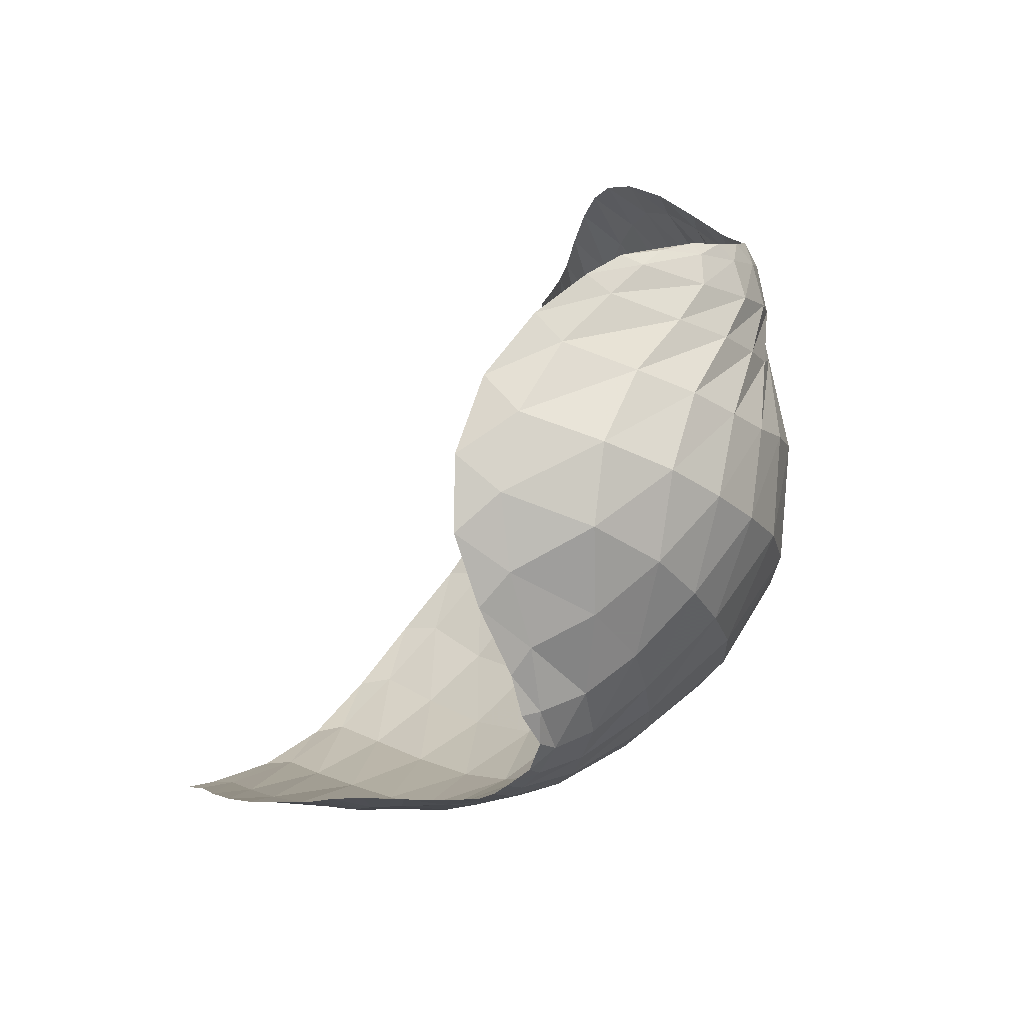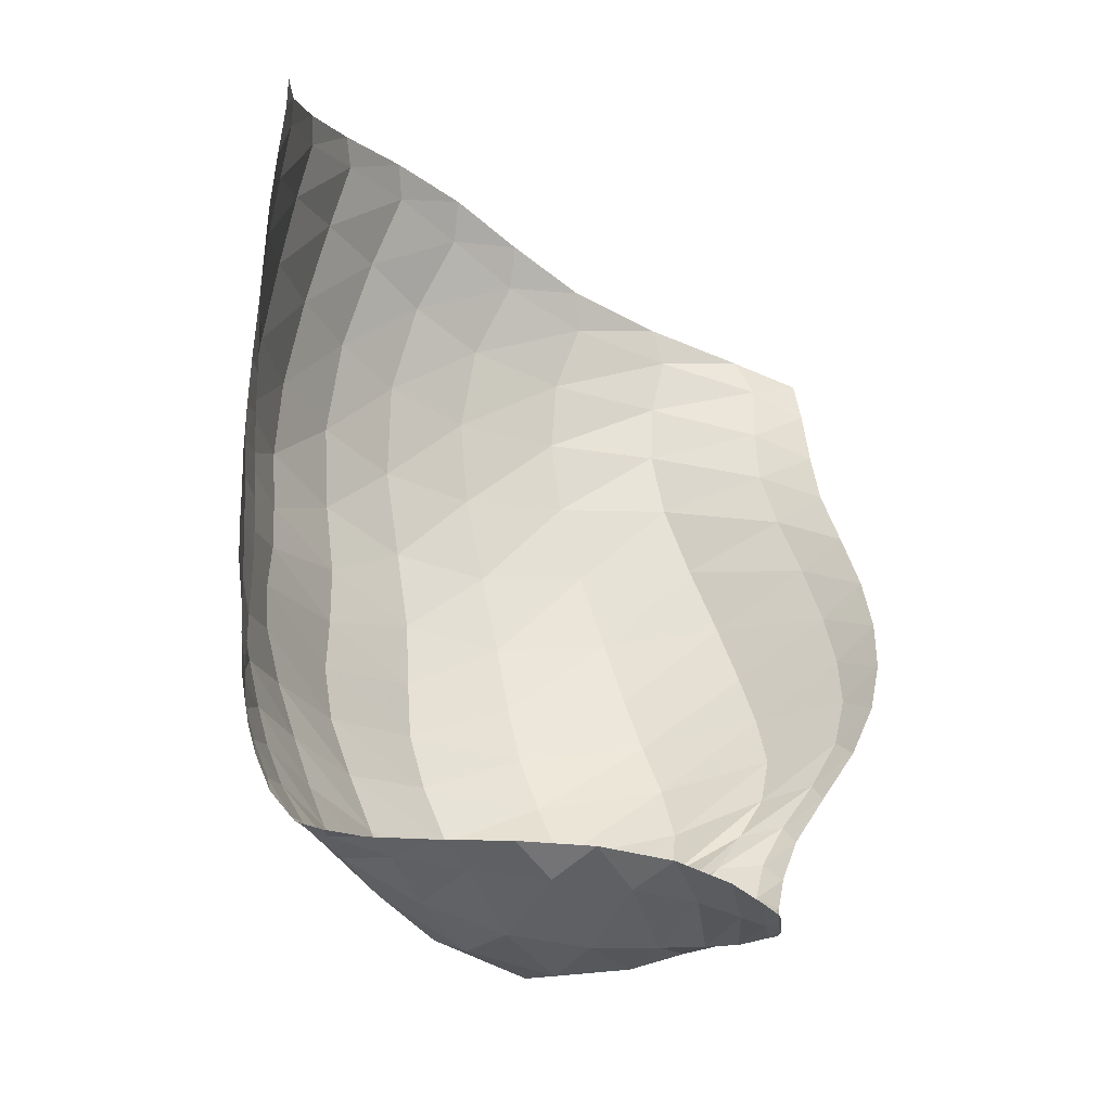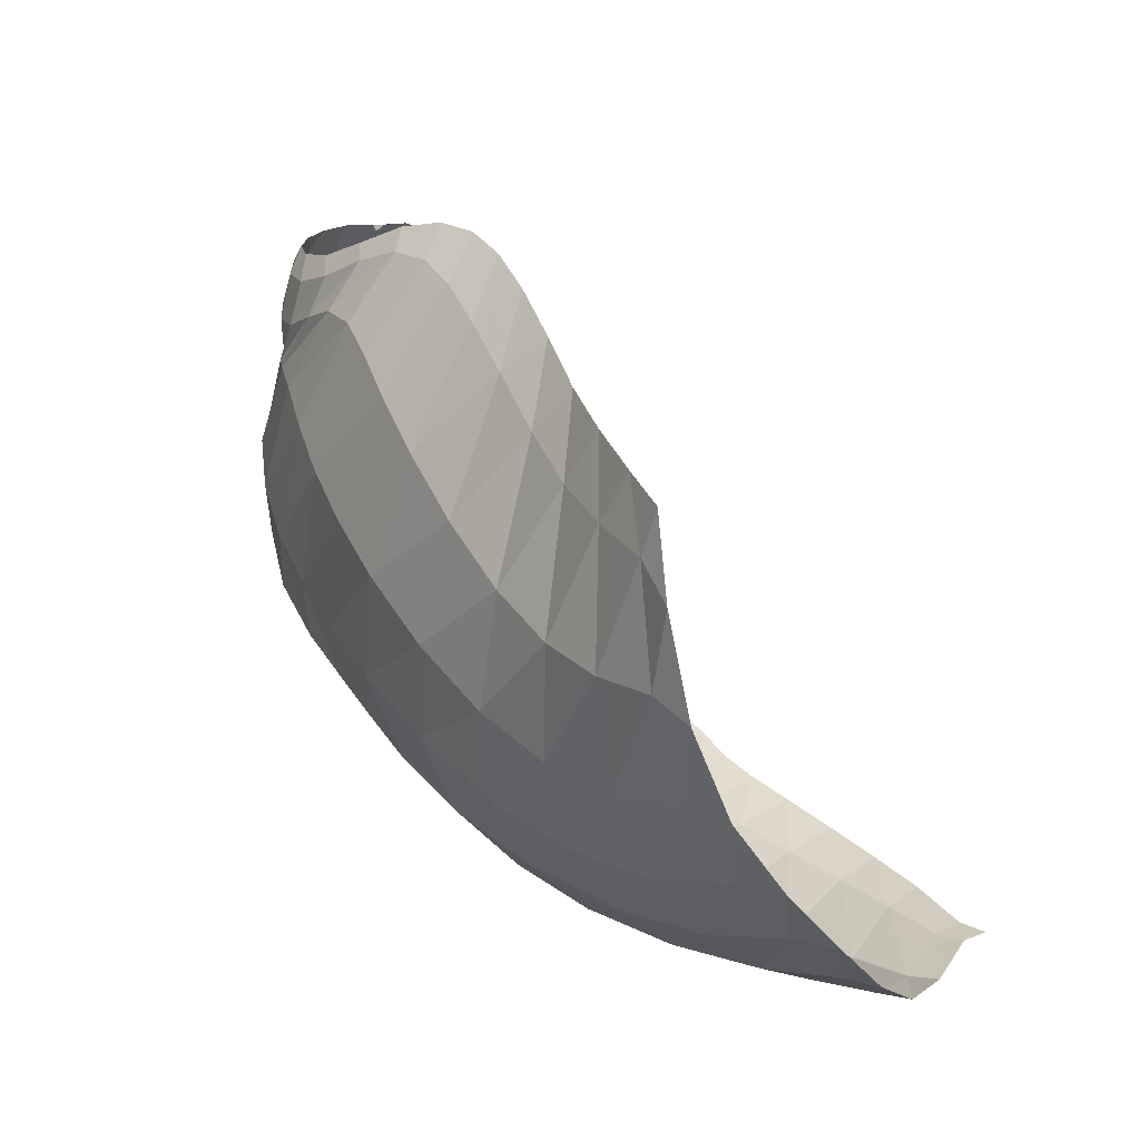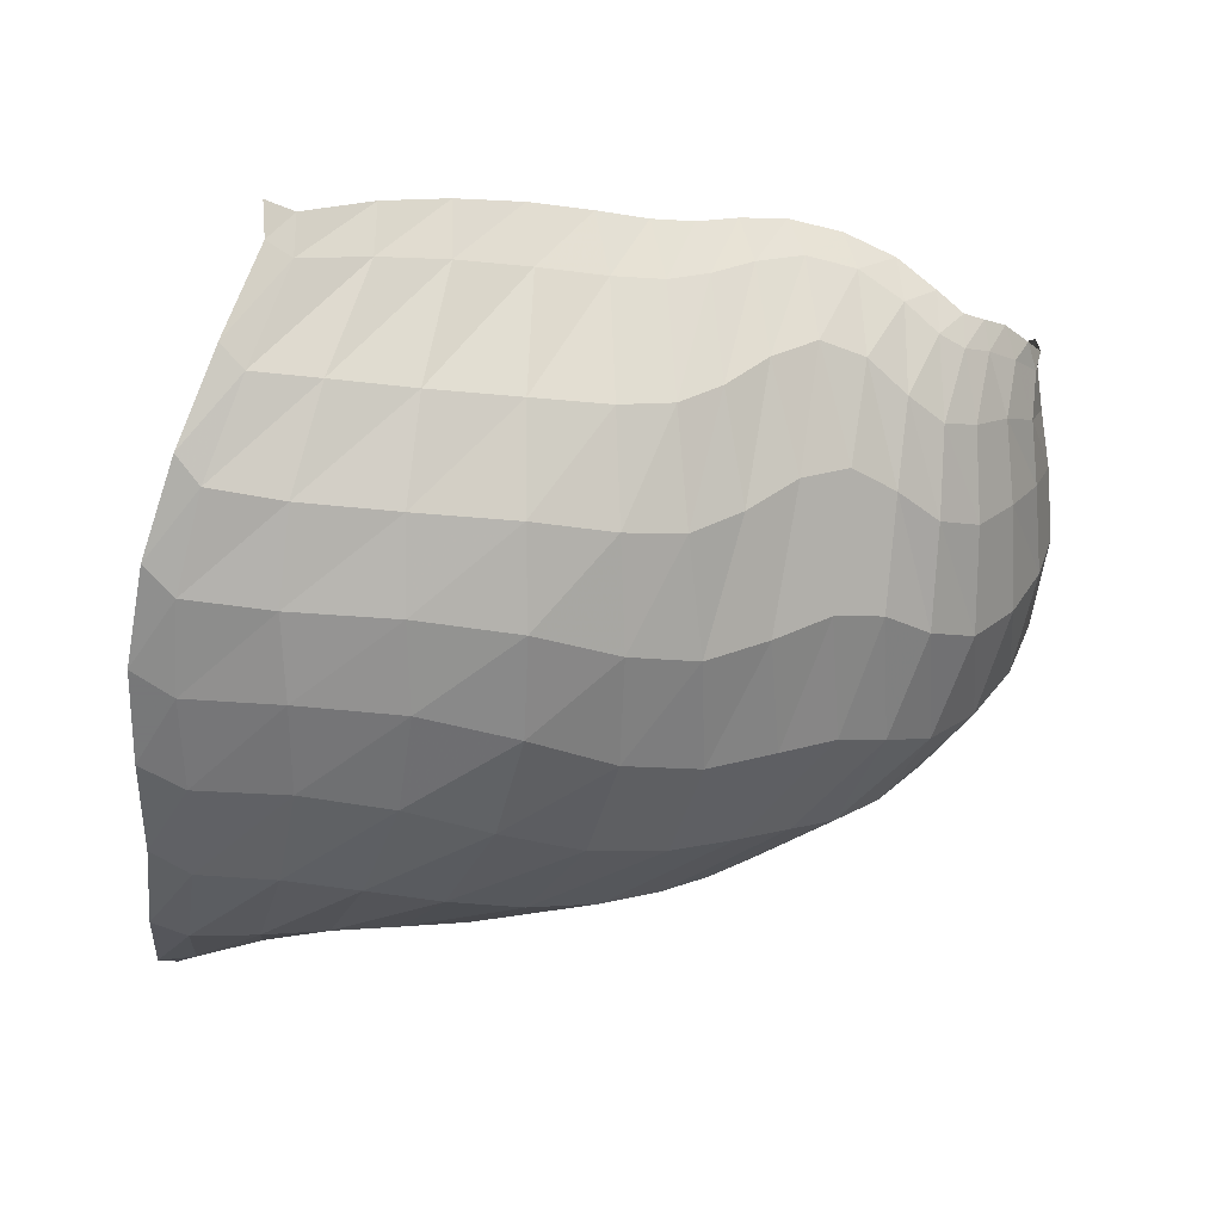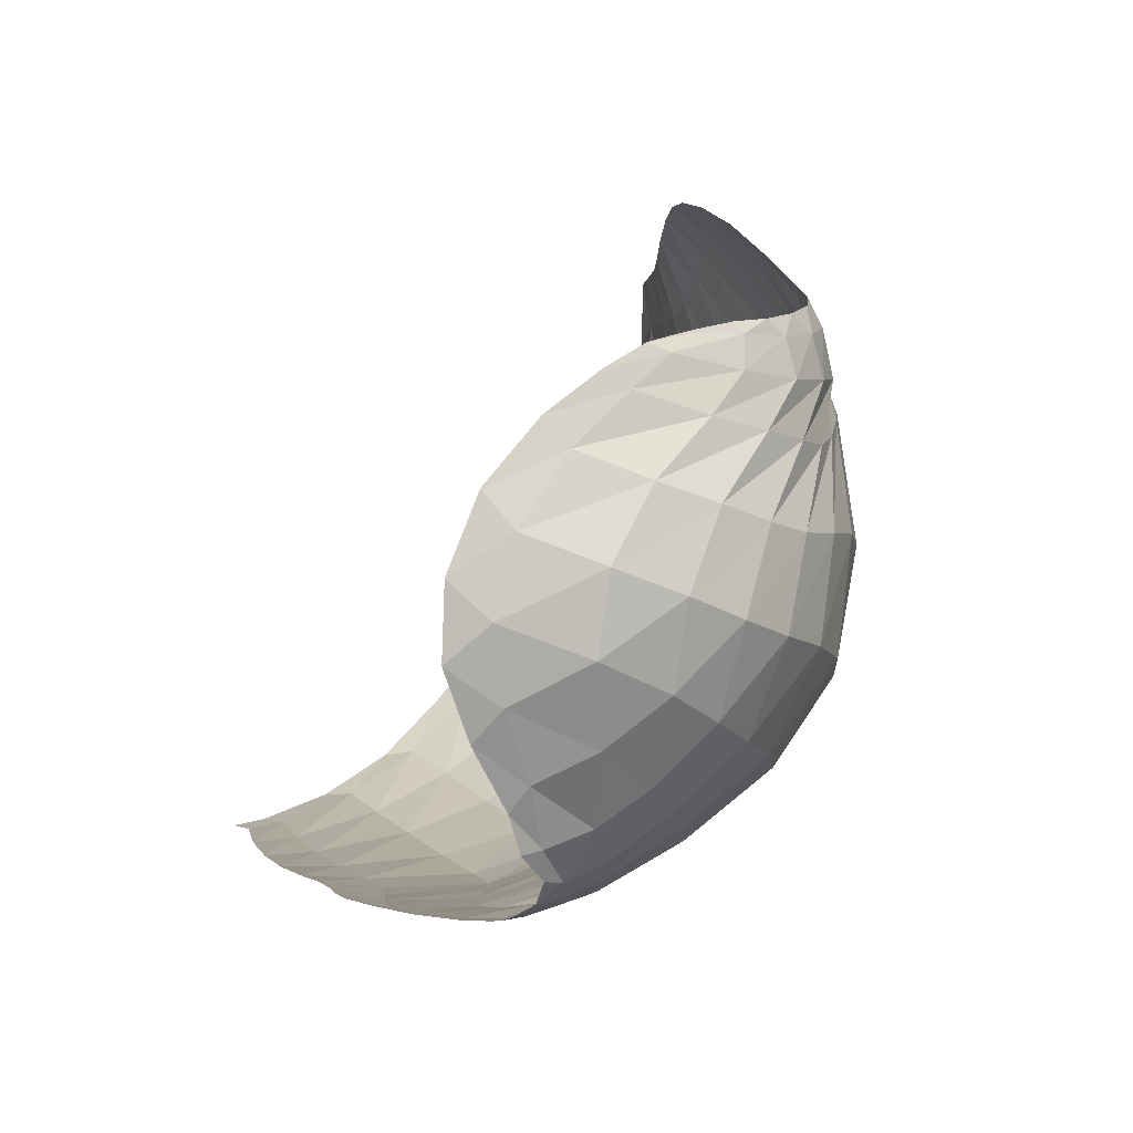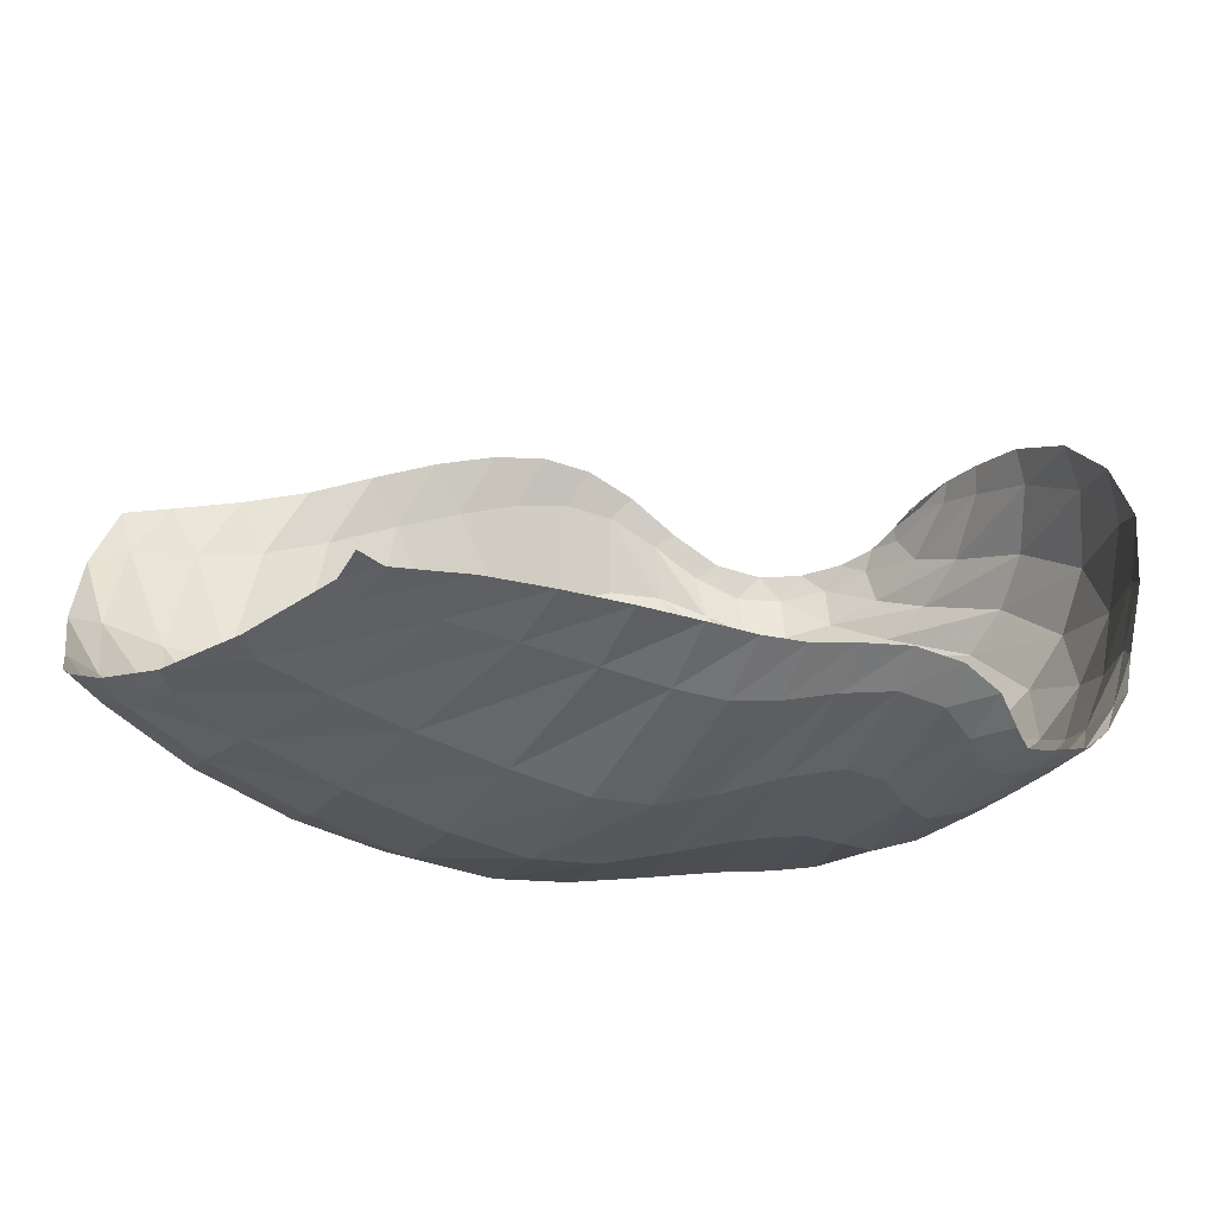
<metadata>
{"format":"obj","ext":"obj","renderer":"f3d","projection":"perspective","resolution":1024,"background":"white","views":[{"elev":7.8,"azim":55.3,"up":"+Y"},{"elev":70.3,"azim":102.6,"up":"+Z"},{"elev":17.7,"azim":-137.4,"up":"+Y"},{"elev":-16.7,"azim":-11.5,"up":"+Z"},{"elev":15.3,"azim":61.1,"up":"+Y"},{"elev":-47.7,"azim":-32.3,"up":"+Y"}]}
</metadata>
<code>
v 162.1 22.95 165.7
v 182.4 26.21 168.8
v 209.9 30.87 173.3
v 234 36.32 174.7
v 252.2 41.13 178.8
v 274.3 46.94 180.5
v 293.5 49.16 171
v 304 52.19 167
v 315.6 59.55 166.2
v 322.2 72.58 172.7
v 155.5 23.95 138.8
v 173.9 24.56 133.7
v 209.4 25.77 133.5
v 237.3 29.36 135.9
v 256.3 35.42 148.7
v 276.8 41.83 152.8
v 293.9 48.72 143.4
v 310.2 58.64 149.3
v 323.9 75.6 158.5
v 321.4 94.81 182.2
v 144.7 39.28 102.9
v 168.5 37.99 95.43
v 212.1 37.5 93.47
v 245.9 47.71 93.41
v 272.5 53.98 105.4
v 295.3 65.51 106.7
v 317.9 80.91 117.1
v 332 94.79 137.6
v 332.4 110.3 162.9
v 316.6 124.3 184.4
v 146.2 67.89 74.16
v 174.4 64.15 69.05
v 212 70.7 64.94
v 248.3 86.82 66.58
v 275.7 98.75 74.48
v 298.6 113.4 84.67
v 319.4 123 104.7
v 328 129.6 124.7
v 325.5 139.3 147.4
v 313.4 150.5 163.5
v 151.2 105.2 52.48
v 172.5 109.5 51.55
v 200.6 118.3 55.64
v 230.6 137.3 63.11
v 254.2 150.7 73.83
v 275.1 155.3 83.3
v 294.1 148.6 89.51
v 309.3 150 101
v 316.8 155.2 123.6
v 312.7 161.4 141.7
v 158.4 143.4 51.38
v 181.1 151.1 61.67
v 205.4 161.7 74.77
v 229.2 172.6 86.23
v 250.7 175.3 92.03
v 273.9 168.4 91.42
v 294.8 163 95.08
v 308.1 163.1 107.8
v 312 163.4 123.1
v 311.1 161.1 130.8
v 168 23.87 164.2
v 162.6 23.42 158.2
v 196 28.29 171.5
v 167.8 23.98 155.4
v 181.9 25.43 157.6
v 223.1 33.79 174.2
v 196 26.84 159
v 211.2 28.9 159.7
v 243.2 38.51 176
v 225.4 31.1 160.2
v 236.4 33.11 161.4
v 262.6 44.23 181
v 245.2 35.42 164.4
v 254.5 38.42 168.9
v 285.3 48.48 176.9
v 265.1 41.66 172.5
v 276.2 44.24 171.8
v 299.2 50.23 167
v 285.8 45.84 166.6
v 293 47.29 161.1
v 309.4 55.13 167.5
v 298.9 49.54 159.5
v 305 52.81 160.7
v 320.7 65.97 167.2
v 312.1 57.51 161.2
v 318.7 64.08 162.1
v 322.4 72.95 168.4
v 322.3 80.98 175.3
v 160.4 24.78 134.1
v 149.1 28.8 119.8
v 190.7 24.87 133.3
v 154 30.48 114.5
v 169 29.1 112.5
v 225.6 27.12 133.8
v 188.9 28.19 111.6
v 209.9 28.53 111.5
v 246.7 32.31 141.2
v 227.3 30.81 111.3
v 240.4 34.55 113.2
v 266.6 38.6 154.2
v 251.8 37.99 119.4
v 262.9 40.56 127.4
v 285.7 45.12 147.1
v 273.8 43.94 131.3
v 284.2 48.88 129
v 301.9 52.99 145.3
v 294.3 54.68 125.7
v 304.4 60.77 127.7
v 318.3 66.04 152.4
v 313.7 67.08 134.5
v 321.5 74.16 141.5
v 324.3 86.35 171.9
v 327.6 82.75 148.9
v 329.6 92.46 160.5
v 324.7 101.7 177.2
v 319.4 109.5 186.6
v 151 41.1 97.6
v 143.7 53.1 87.72
v 190.3 36.11 94.69
v 152.3 54.06 83.19
v 171.4 49.15 81.73
v 230.4 42.32 91.89
v 193.2 47.93 80.56
v 214 51.89 78.06
v 259.8 51.24 99.23
v 232.9 59 76.01
v 250.3 65.64 77.78
v 284 58.46 107.4
v 265.8 70 82.67
v 278.7 73.87 86.88
v 307 73.41 109
v 290.3 79.99 88.85
v 302.1 88.11 91.8
v 326.5 87.87 127.6
v 314.3 96.4 99.51
v 324.8 103.3 110.8
v 334.7 102.5 148.8
v 331.5 108.7 122.6
v 334.9 114.3 134
v 323.4 117.2 178.4
v 335.2 120.4 146.1
v 330.7 126.4 159.4
v 320.6 132.1 172.4
v 314.3 138.9 176.2
v 155.6 68.73 70.15
v 149.5 84.64 62.08
v 193.4 64.92 67.28
v 158 87 58.42
v 174 84.7 57.54
v 230.6 78.95 64.21
v 189.7 87 56.58
v 205.9 92.9 56.19
v 263.4 93.07 70.68
v 223.1 101.9 57.34
v 239.7 111.3 60.4
v 286.9 105.7 78.23
v 253.7 119.1 64.82
v 265.3 125.8 69.61
v 310.2 119.5 94.13
v 276 132.5 75.12
v 287 137.5 82.14
v 325.1 125.7 114.8
v 297.5 138.9 89.66
v 305.8 137.9 96.45
v 328.8 134.4 135.6
v 312 138.2 102.9
v 317 141 110.6
v 317.7 144.9 160
v 320.5 144.5 120.6
v 320.4 148.5 132.8
v 315.9 153.9 146.7
v 313.2 157.7 150.8
v 158.9 109.5 50.87
v 153.8 127.2 48.85
v 186.1 112.1 53.25
v 161.7 133.8 50.93
v 175.1 136.3 55.12
v 215.8 127.6 58.7
v 188.1 139.8 60.26
v 200.8 146.2 65.41
v 243.4 144.9 68.42
v 213.9 154.3 70.75
v 226.8 161.3 76.35
v 264.6 155 78.97
v 238.2 166.1 81.5
v 248.6 169 85.34
v 285.1 152 86.66
v 259.3 169 87.41
v 270.5 165.6 88.11
v 301.9 148.1 93.69
v 281.5 160.9 88.53
v 291.5 158.1 90.48
v 315 152.1 111.1
v 300.1 157.9 95.2
v 307.3 158.7 102.6
v 314.6 159.4 137.6
v 312.1 159.7 111.8
v 313.5 161.2 121.8
v 312.6 162.2 131.4
v 311.6 162.2 133.9
v 168 147.1 55.19
v 193.4 155.3 68.4
v 217.7 168.2 80.79
v 240 175 90.18
v 262.1 173.1 92.12
v 285.1 164.3 91.97
v 302.4 163 100.6
v 311.5 163.2 115.5
v 311.4 162.6 130.2
g foo
f 61 1 62
f 62 11 64
f 64 2 61
f 61 62 64
f 11 89 64
f 12 65 89
f 2 64 65
f 65 64 89
f 63 2 65
f 65 12 67
f 67 3 63
f 63 65 67
f 12 91 67
f 13 68 91
f 3 67 68
f 68 67 91
f 66 3 68
f 68 13 70
f 70 4 66
f 66 68 70
f 13 94 70
f 14 71 94
f 4 70 71
f 71 70 94
f 69 4 71
f 71 14 73
f 73 5 69
f 69 71 73
f 14 97 73
f 15 74 97
f 5 73 74
f 74 73 97
f 72 5 74
f 74 15 76
f 76 6 72
f 72 74 76
f 15 100 76
f 16 77 100
f 6 76 77
f 77 76 100
f 75 6 77
f 77 16 79
f 79 7 75
f 75 77 79
f 16 103 79
f 17 80 103
f 7 79 80
f 80 79 103
f 78 7 80
f 80 17 82
f 82 8 78
f 78 80 82
f 17 106 82
f 18 83 106
f 8 82 83
f 83 82 106
f 81 8 83
f 83 18 85
f 85 9 81
f 81 83 85
f 18 109 85
f 19 86 109
f 9 85 86
f 86 85 109
f 84 9 86
f 86 19 87
f 87 10 84
f 84 86 87
f 19 112 87
f 20 88 112
f 10 87 88
f 88 87 112
f 89 11 90
f 90 21 92
f 92 12 89
f 89 90 92
f 21 117 92
f 22 93 117
f 12 92 93
f 93 92 117
f 91 12 93
f 93 22 95
f 95 13 91
f 91 93 95
f 22 119 95
f 23 96 119
f 13 95 96
f 96 95 119
f 94 13 96
f 96 23 98
f 98 14 94
f 94 96 98
f 23 122 98
f 24 99 122
f 14 98 99
f 99 98 122
f 97 14 99
f 99 24 101
f 101 15 97
f 97 99 101
f 24 125 101
f 25 102 125
f 15 101 102
f 102 101 125
f 100 15 102
f 102 25 104
f 104 16 100
f 100 102 104
f 25 128 104
f 26 105 128
f 16 104 105
f 105 104 128
f 103 16 105
f 105 26 107
f 107 17 103
f 103 105 107
f 26 131 107
f 27 108 131
f 17 107 108
f 108 107 131
f 106 17 108
f 108 27 110
f 110 18 106
f 106 108 110
f 27 134 110
f 28 111 134
f 18 110 111
f 111 110 134
f 109 18 111
f 111 28 113
f 113 19 109
f 109 111 113
f 28 137 113
f 29 114 137
f 19 113 114
f 114 113 137
f 112 19 114
f 114 29 115
f 115 20 112
f 112 114 115
f 29 140 115
f 30 116 140
f 20 115 116
f 116 115 140
f 117 21 118
f 118 31 120
f 120 22 117
f 117 118 120
f 31 145 120
f 32 121 145
f 22 120 121
f 121 120 145
f 119 22 121
f 121 32 123
f 123 23 119
f 119 121 123
f 32 147 123
f 33 124 147
f 23 123 124
f 124 123 147
f 122 23 124
f 124 33 126
f 126 24 122
f 122 124 126
f 33 150 126
f 34 127 150
f 24 126 127
f 127 126 150
f 125 24 127
f 127 34 129
f 129 25 125
f 125 127 129
f 34 153 129
f 35 130 153
f 25 129 130
f 130 129 153
f 128 25 130
f 130 35 132
f 132 26 128
f 128 130 132
f 35 156 132
f 36 133 156
f 26 132 133
f 133 132 156
f 131 26 133
f 133 36 135
f 135 27 131
f 131 133 135
f 36 159 135
f 37 136 159
f 27 135 136
f 136 135 159
f 134 27 136
f 136 37 138
f 138 28 134
f 134 136 138
f 37 162 138
f 38 139 162
f 28 138 139
f 139 138 162
f 137 28 139
f 139 38 141
f 141 29 137
f 137 139 141
f 38 165 141
f 39 142 165
f 29 141 142
f 142 141 165
f 140 29 142
f 142 39 143
f 143 30 140
f 140 142 143
f 39 168 143
f 40 144 168
f 30 143 144
f 144 143 168
f 145 31 146
f 146 41 148
f 148 32 145
f 145 146 148
f 41 173 148
f 42 149 173
f 32 148 149
f 149 148 173
f 147 32 149
f 149 42 151
f 151 33 147
f 147 149 151
f 42 175 151
f 43 152 175
f 33 151 152
f 152 151 175
f 150 33 152
f 152 43 154
f 154 34 150
f 150 152 154
f 43 178 154
f 44 155 178
f 34 154 155
f 155 154 178
f 153 34 155
f 155 44 157
f 157 35 153
f 153 155 157
f 44 181 157
f 45 158 181
f 35 157 158
f 158 157 181
f 156 35 158
f 158 45 160
f 160 36 156
f 156 158 160
f 45 184 160
f 46 161 184
f 36 160 161
f 161 160 184
f 159 36 161
f 161 46 163
f 163 37 159
f 159 161 163
f 46 187 163
f 47 164 187
f 37 163 164
f 164 163 187
f 162 37 164
f 164 47 166
f 166 38 162
f 162 164 166
f 47 190 166
f 48 167 190
f 38 166 167
f 167 166 190
f 165 38 167
f 167 48 169
f 169 39 165
f 165 167 169
f 48 193 169
f 49 170 193
f 39 169 170
f 170 169 193
f 168 39 170
f 170 49 171
f 171 40 168
f 168 170 171
f 49 196 171
f 50 172 196
f 40 171 172
f 172 171 196
f 173 41 174
f 174 51 176
f 176 42 173
f 173 174 176
f 51 201 176
f 52 177 201
f 42 176 177
f 177 176 201
f 175 42 177
f 177 52 179
f 179 43 175
f 175 177 179
f 52 202 179
f 53 180 202
f 43 179 180
f 180 179 202
f 178 43 180
f 180 53 182
f 182 44 178
f 178 180 182
f 53 203 182
f 54 183 203
f 44 182 183
f 183 182 203
f 181 44 183
f 183 54 185
f 185 45 181
f 181 183 185
f 54 204 185
f 55 186 204
f 45 185 186
f 186 185 204
f 184 45 186
f 186 55 188
f 188 46 184
f 184 186 188
f 55 205 188
f 56 189 205
f 46 188 189
f 189 188 205
f 187 46 189
f 189 56 191
f 191 47 187
f 187 189 191
f 56 206 191
f 57 192 206
f 47 191 192
f 192 191 206
f 190 47 192
f 192 57 194
f 194 48 190
f 190 192 194
f 57 207 194
f 58 195 207
f 48 194 195
f 195 194 207
f 193 48 195
f 195 58 197
f 197 49 193
f 193 195 197
f 58 208 197
f 59 198 208
f 49 197 198
f 198 197 208
f 196 49 198
f 198 59 199
f 199 50 196
f 196 198 199
f 59 209 199
f 60 200 209
f 50 199 200
f 200 199 209
g

</code>
